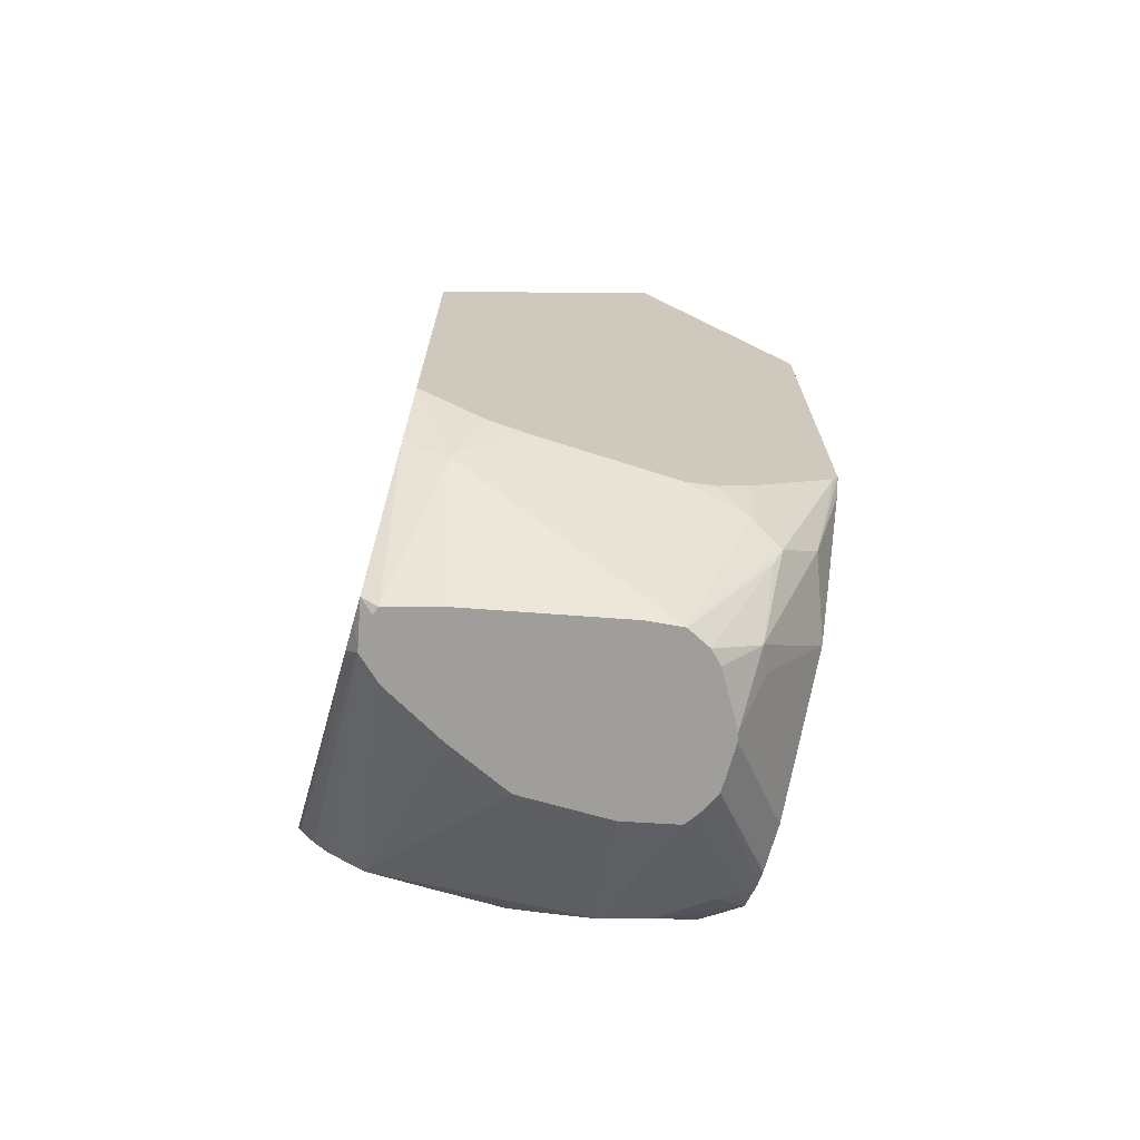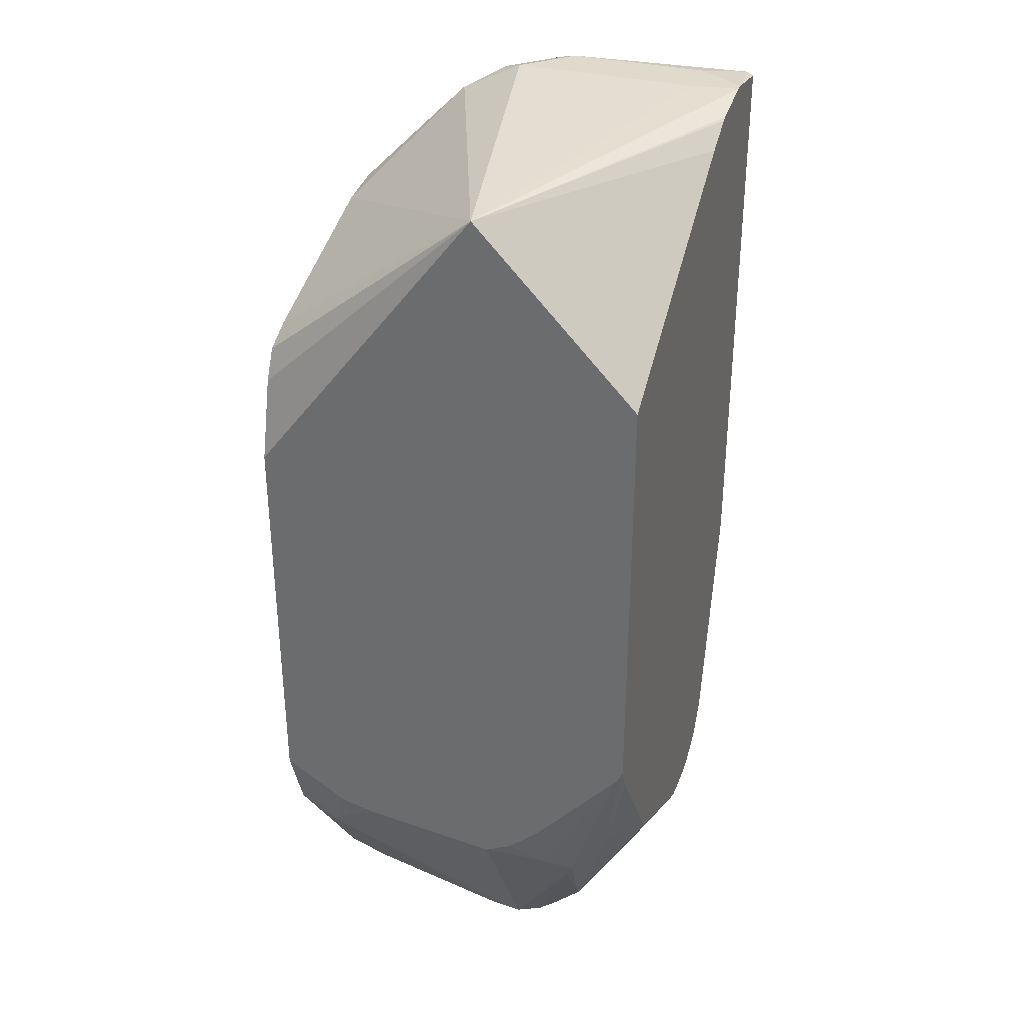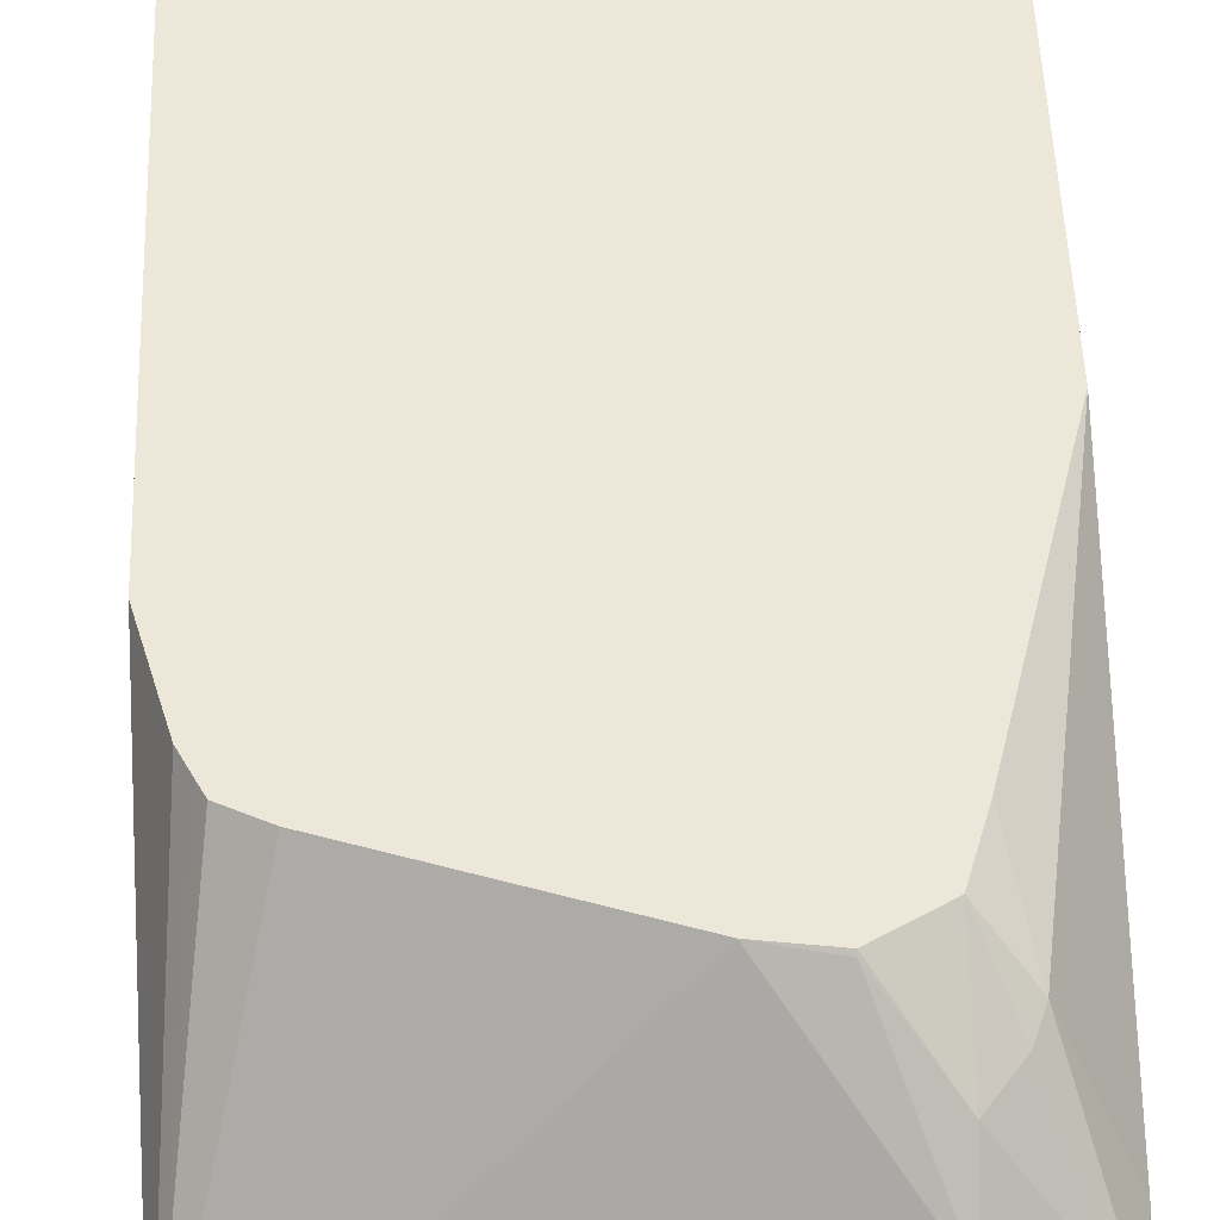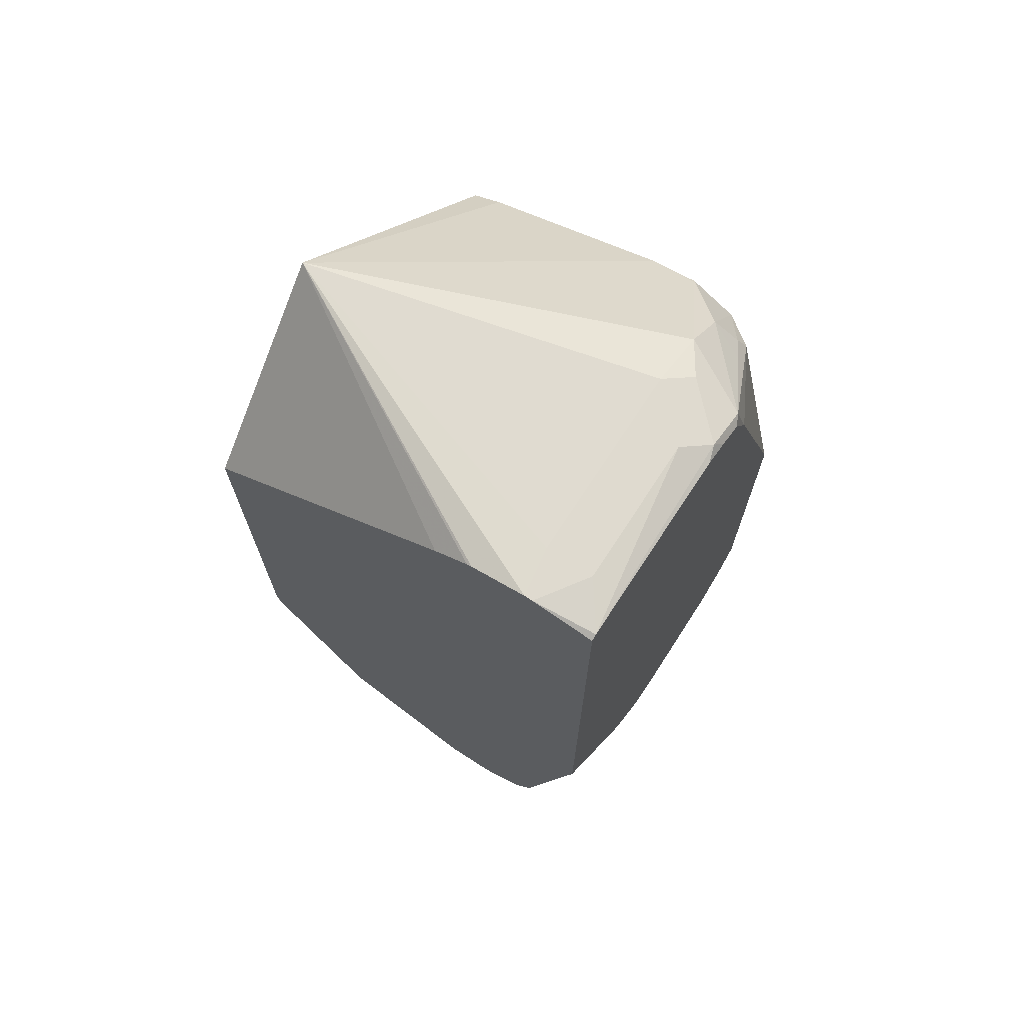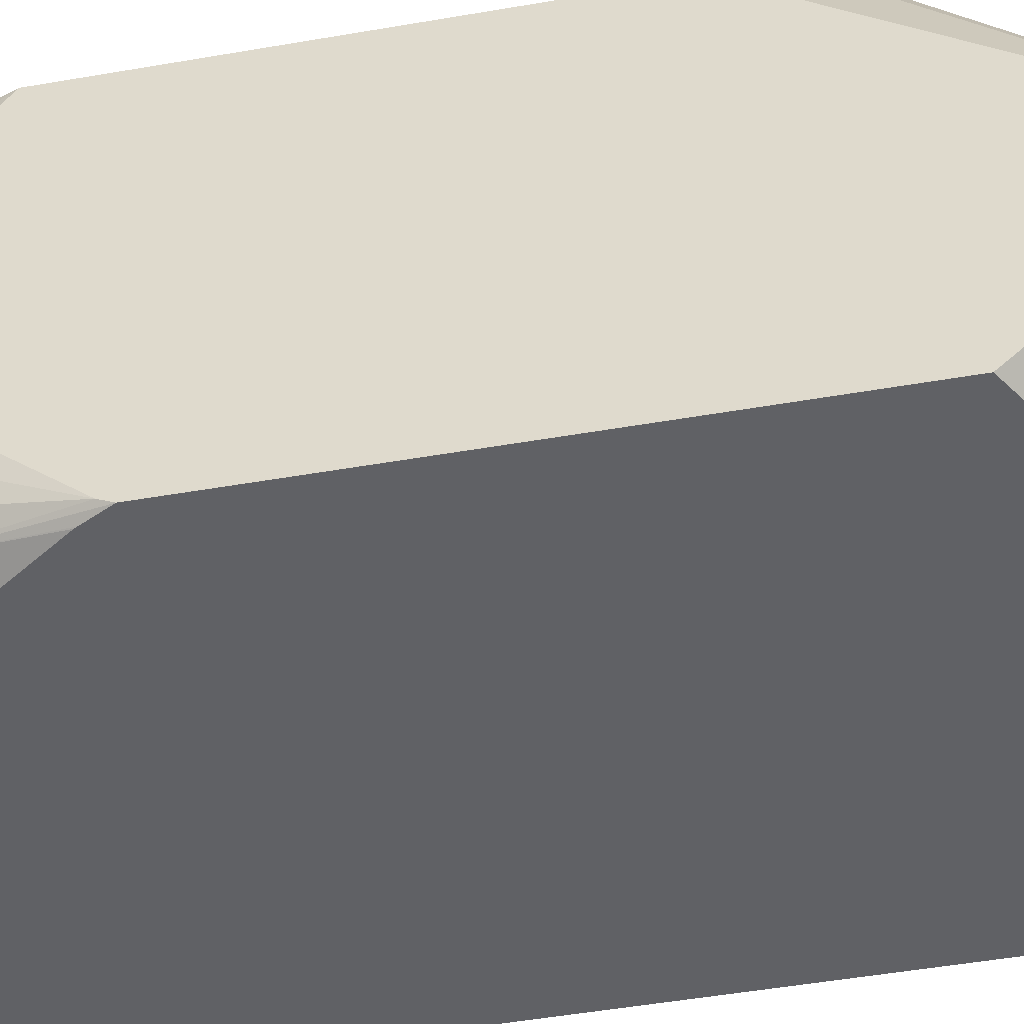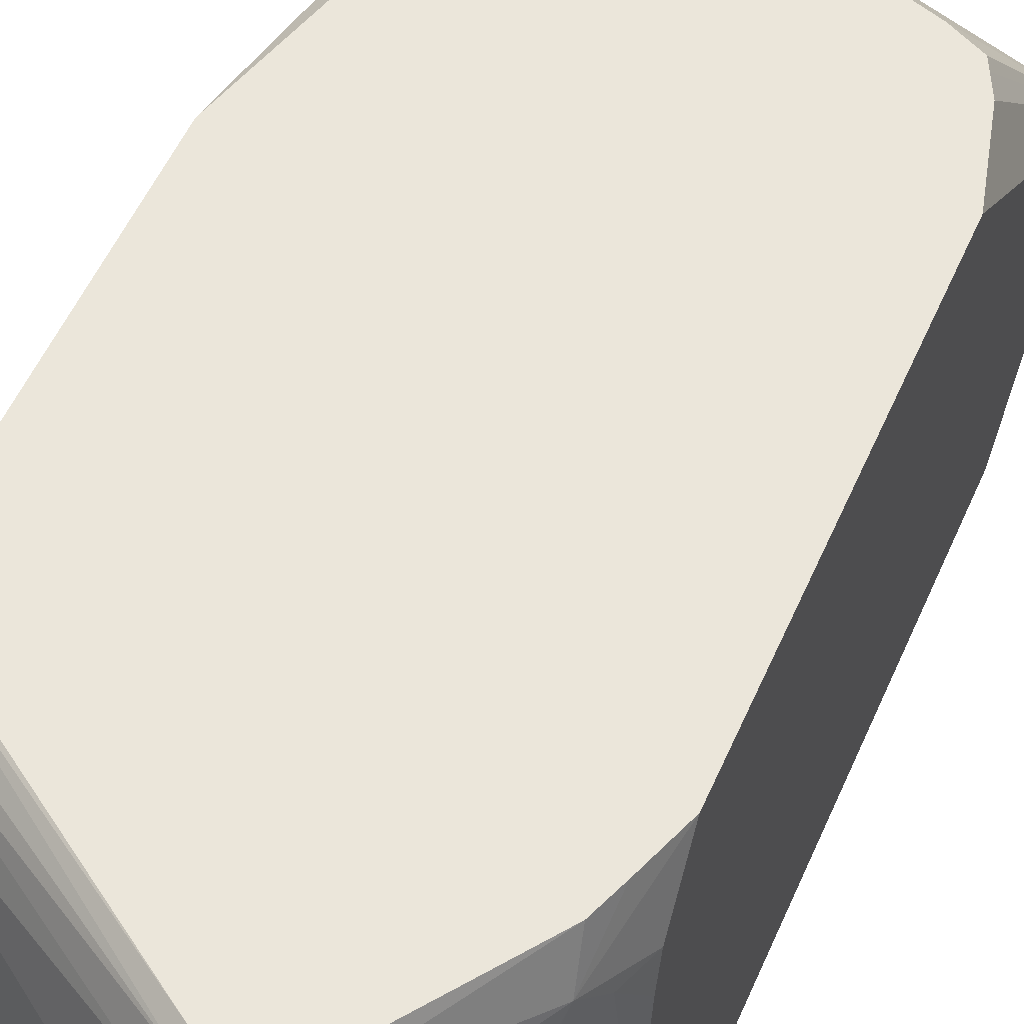
<metadata>
{"format":"obj","ext":"obj","renderer":"f3d","projection":"perspective","resolution":1024,"background":"white","views":[{"elev":-70.8,"azim":-105.9,"up":"+Z"},{"elev":33.0,"azim":-70.8,"up":"+Z"},{"elev":49.8,"azim":-2.0,"up":"+Y"},{"elev":70.7,"azim":32.9,"up":"+Z"},{"elev":-49.5,"azim":-79.1,"up":"+Y"},{"elev":54.8,"azim":-156.4,"up":"+Y"}]}
</metadata>
<code>
v -0.3277 -0.04043 0.4773
v -0.3277 -0.09688 0.4182
v -0.2397 -0.09688 0.4745
v -0.228 -0.09688 0.481
v -0.2264 -0.09688 0.4816
v -0.2077 -0.09688 0.4852
v -0.2103 -0.08087 0.4852
v -0.2103 -0.01619 0.4852
v -0.2103 0.005379 0.4744
v -0.2426 0.03859 0.4389
v -0.3052 0.03859 0.4175
v -0.3154 0.03859 0.4124
v -0.3172 0.03859 0.4088
v -0.3205 0.03859 0.4023
v -0.3277 0.03859 0.3751
v -0.3277 -0.09688 0.2669
v -0.2051 -0.09688 0.4852
v -0.1941 -0.03234 0.4852
v -0.186 -0.02426 0.4812
v -0.2022 -0.008097 0.4812
v -0.186 -0.008097 0.4731
v -0.2103 0.02156 0.4582
v -0.2264 0.03773 0.4421
v -0.2264 0.03859 0.4412
v -0.3277 0.03859 0.2355
v -0.3277 -0.09493 0.263
v -0.3154 -0.08895 0.2224
v -0.3238 -0.09688 0.2591
v -0.1842 -0.09688 0.482
v -0.1842 -0.09486 0.4832
v -0.1941 -0.08087 0.4852
v -0.1842 -0.02973 0.4803
v -0.1842 -0.02062 0.4766
v -0.1842 -0.01174 0.4722
v -0.1842 -0.004966 0.4591
v -0.1842 -0.003653 0.4565
v -0.1995 0.02695 0.4421
v -0.1981 0.01616 0.4549
v -0.2022 0.02425 0.4488
v -0.211 0.03859 0.4325
v -0.3219 0.03859 0.2194
v -0.3194 0.02425 0.2022
v -0.3277 0.01616 0.2215
v -0.3277 -0.06433 0.2282
v -0.3235 -0.06469 0.2103
v -0.3181 -0.07547 0.2049
v -0.3073 -0.09688 0.2342
v -0.3233 -0.09688 0.2582
v -0.2992 -0.07278 0.1739
v -0.2913 -0.09688 0.2102
v -0.2917 -0.09688 0.2108
v -0.1842 -0.09688 0.2873
v -0.1842 0.03859 0.338
v -0.2056 0.03859 0.4157
v -0.3182 0.03859 0.2095
v -0.3277 -0.04366 0.2134
v -0.3235 0.01616 0.2103
v -0.2862 0.03291 0.1598
v -0.2911 0.01616 0.1598
v -0.3021 -0.03682 0.1598
v -0.3032 -0.0483 0.1598
v -0.3277 0.003496 0.2187
v -0.3277 -0.05339 0.2182
v -0.3032 -0.04858 0.1598
v -0.3154 -0.07278 0.1982
v -0.2992 -0.0566 0.1598
v -0.2951 -0.06073 0.1598
v -0.2779 -0.07106 0.1598
v -0.2911 -0.07683 0.1759
v -0.2911 -0.09688 0.2101
v -0.2021 -0.09688 0.2103
v -0.1941 -0.08087 0.2103
v -0.1842 -0.06274 0.2322
v -0.1842 0.03859 0.2228
v -0.286 0.03859 0.1643
v -0.2836 0.0342 0.1598
v -0.275 -0.07179 0.1598
v -0.2426 -0.09688 0.186
v -0.2588 -0.09688 0.1939
v -0.2033 -0.09688 0.2055
v -0.2022 -0.09299 0.2022
v -0.1995 -0.08626 0.1995
v -0.1842 -0.03965 0.2074
v -0.1842 -0.05269 0.2194
v -0.1842 -0.05905 0.2265
v -0.1842 0.03773 0.2211
v -0.2687 0.03859 0.1662
v -0.2781 0.03859 0.1649
v -0.273 0.03547 0.1598
v -0.2588 -0.07179 0.1598
v -0.2264 -0.09688 0.186
v -0.21 -0.09688 0.1944
v -0.2101 -0.09688 0.1942
v -0.2022 -0.06874 0.186
v -0.1995 -0.05391 0.1833
v -0.1842 -0.02921 0.2046
v -0.1842 0.03286 0.2155
v -0.2719 0.03539 0.1598
v -0.2511 -0.06795 0.1598
v -0.2217 -0.09688 0.1871
v -0.2104 -0.09688 0.1939
v -0.2157 -0.08626 0.1833
v -0.2467 -0.06473 0.1598
v -0.2431 -0.04876 0.1598
v -0.2426 -0.04653 0.1598
v -0.2426 -0.01619 0.1598
v -0.1842 0.01616 0.2053
v -0.1842 0.01472 0.2052
v -0.1842 -0.001743 0.2049
v -0.1842 0.02801 0.2114
v -0.2642 0.02695 0.1598
v -0.2184 -0.09299 0.186
v -0.2106 -0.09688 0.1938
v -0.2527 0.006069 0.1598
f 49 66 67
f 49 67 68
f 49 68 69
f 56 61 64
f 49 70 50
f 52 71 72
f 52 72 73
f 55 75 58
f 56 62 57
f 49 65 66
f 49 69 70
f 58 89 98
f 58 76 89
f 58 68 67
f 58 98 111
f 58 111 114
f 58 114 106
f 58 105 104
f 58 104 103
f 58 103 99
f 58 99 90
f 58 90 77
f 46 65 49
f 58 77 68
f 58 75 76
f 58 106 105
f 41 55 42
f 45 64 46
f 29 86 74
f 58 67 66
f 29 74 53
f 29 53 36
f 29 36 35
f 29 35 34
f 29 34 33
f 29 33 32
f 29 32 30
f 36 53 37
f 37 54 40
f 37 40 39
f 37 39 38
f 37 53 54
f 42 56 57
f 42 57 43
f 42 55 58
f 42 58 59
f 42 59 60
f 42 60 61
f 42 61 56
f 43 57 62
f 44 63 45
f 45 63 56
f 45 56 64
f 46 64 65
f 58 66 64
f 86 97 98
f 58 61 60
f 90 99 100
f 90 100 91
f 93 101 94
f 94 102 95
f 94 101 102
f 95 102 103
f 95 103 104
f 95 104 105
f 95 105 106
f 95 106 107
f 95 107 108
f 87 89 88
f 95 108 109
f 97 110 98
f 98 110 111
f 99 103 102
f 99 102 112
f 99 112 100
f 100 112 113
f 101 113 102
f 102 113 112
f 106 114 107
f 107 114 111
f 29 97 86
f 95 109 96
f 87 98 89
f 86 98 87
f 83 95 96
f 58 60 59
f 64 66 65
f 68 77 78
f 68 78 69
f 107 111 110
f 69 78 79
f 69 79 70
f 71 80 81
f 71 81 82
f 71 82 72
f 72 82 83
f 72 83 84
f 72 84 85
f 72 85 73
f 74 86 87
f 75 88 89
f 75 89 76
f 77 90 91
f 77 91 78
f 80 92 81
f 81 92 93
f 81 93 82
f 82 93 94
f 82 94 95
f 82 95 83
f 58 64 61
f 29 110 97
f 6 8 7
f 29 108 107
f 2 70 79
f 2 79 78
f 2 78 91
f 2 91 100
f 2 100 113
f 2 113 101
f 2 101 93
f 2 93 92
f 2 92 80
f 2 80 71
f 2 71 52
f 2 50 70
f 2 52 29
f 2 17 6
f 2 6 5
f 2 5 4
f 2 4 3
f 6 17 31
f 6 31 18
f 6 18 8
f 8 18 19
f 8 19 20
f 8 20 9
f 9 20 21
f 2 29 17
f 9 21 22
f 2 51 50
f 2 28 48
f 29 107 110
f 1 2 3
f 1 3 4
f 1 4 5
f 1 5 6
f 1 6 7
f 1 7 8
f 1 8 9
f 1 9 10
f 1 10 11
f 1 11 12
f 2 48 47
f 1 12 13
f 1 14 15
f 1 15 25
f 1 25 43
f 1 43 62
f 1 62 56
f 1 56 63
f 1 63 44
f 1 44 26
f 1 26 16
f 1 16 2
f 2 16 28
f 1 13 14
f 9 22 23
f 2 47 51
f 10 23 24
f 21 37 38
f 21 38 22
f 22 38 39
f 22 39 40
f 22 40 24
f 22 24 23
f 25 41 42
f 25 42 43
f 26 44 45
f 26 45 46
f 27 47 48
f 21 36 37
f 27 48 28
f 27 49 50
f 27 50 51
f 27 51 47
f 29 52 73
f 29 73 85
f 29 85 84
f 29 84 83
f 29 83 96
f 29 96 109
f 29 109 108
f 9 23 10
f 27 46 49
f 21 35 36
f 26 46 27
f 10 55 41
f 10 24 40
f 21 34 35
f 10 40 54
f 10 54 53
f 10 53 74
f 10 74 87
f 10 87 88
f 10 88 75
f 10 75 55
f 10 41 25
f 10 25 15
f 10 15 14
f 10 13 12
f 10 14 13
f 18 30 19
f 10 12 11
f 16 26 27
f 16 27 28
f 17 29 30
f 17 30 31
f 18 31 30
f 19 30 32
f 19 32 33
f 19 33 34
f 19 34 21
f 19 21 20

</code>
